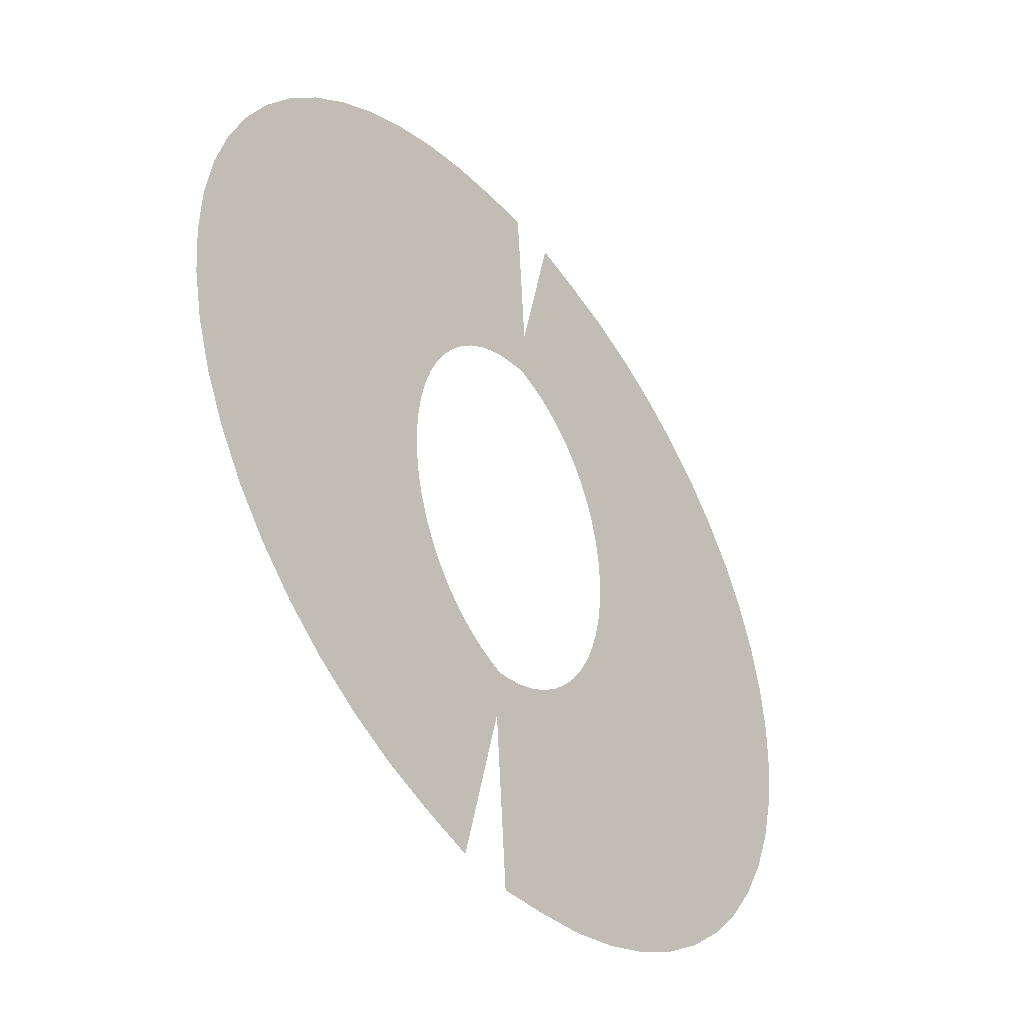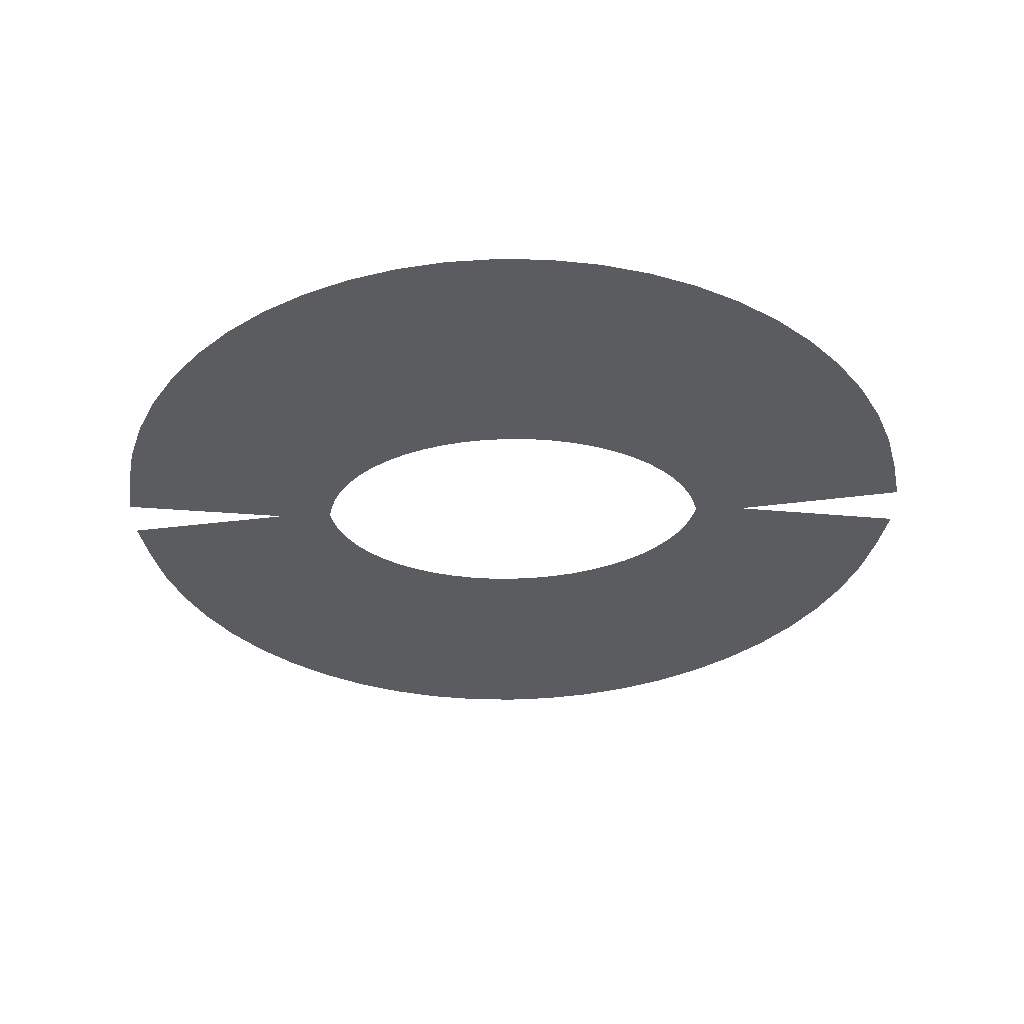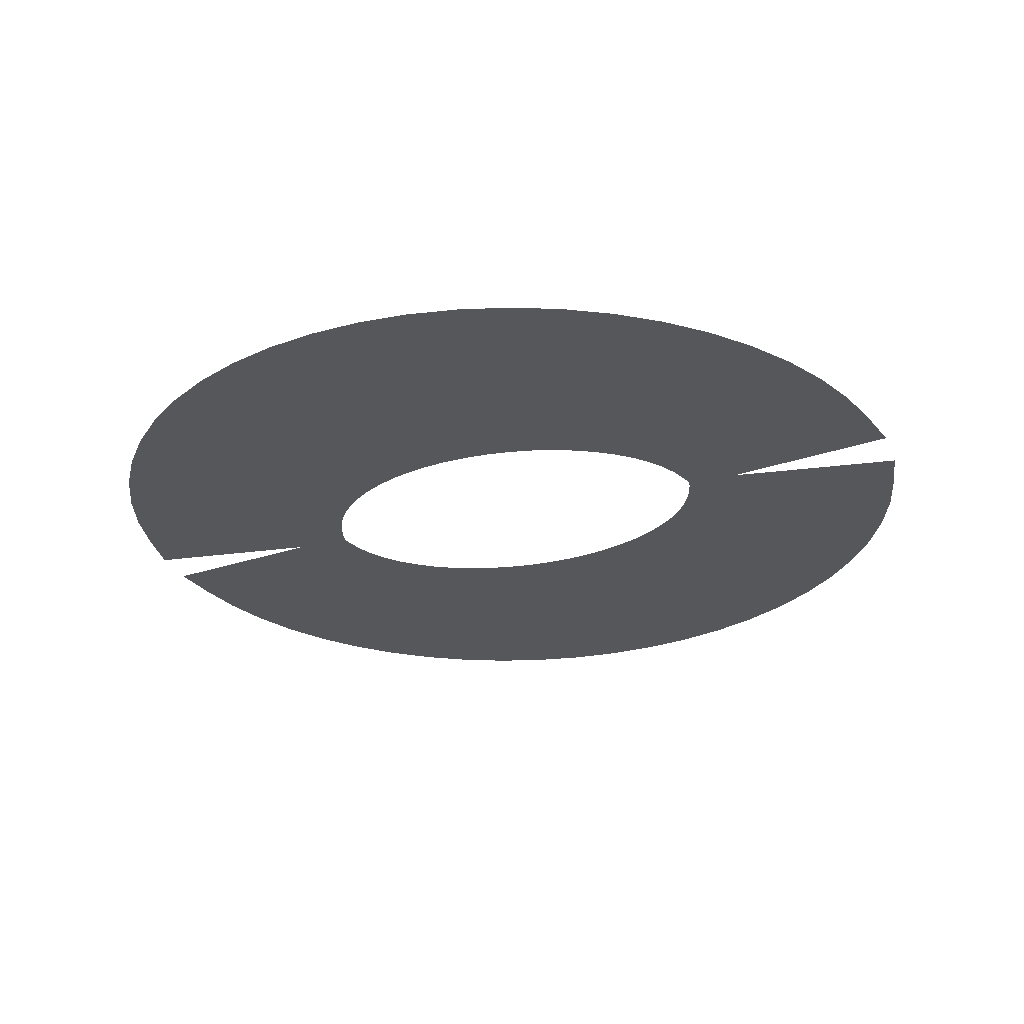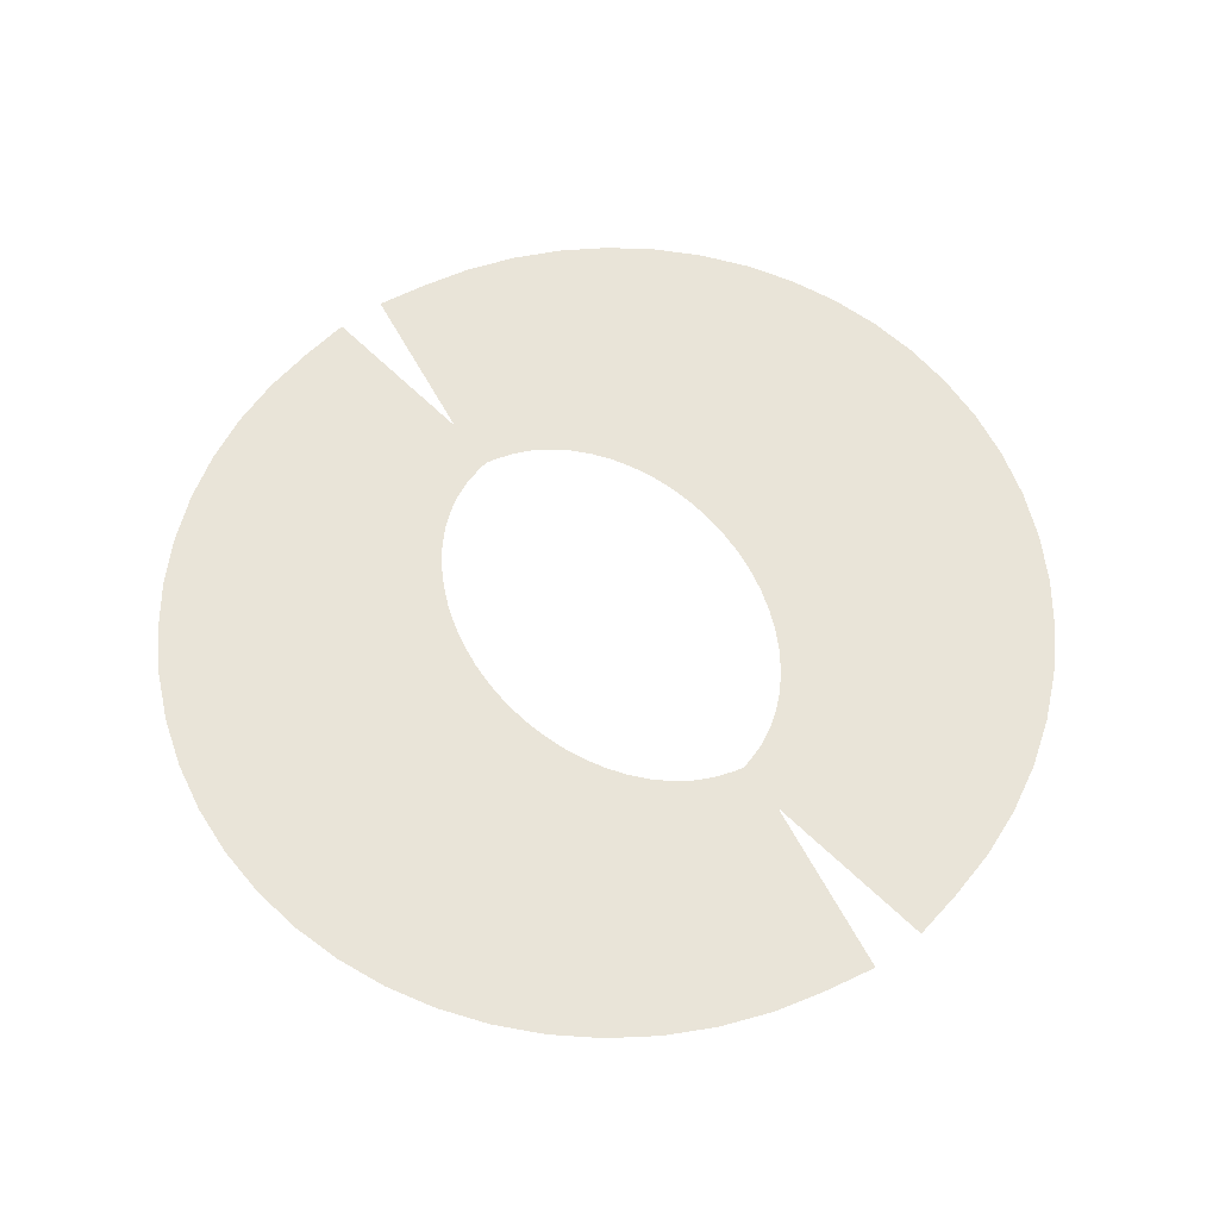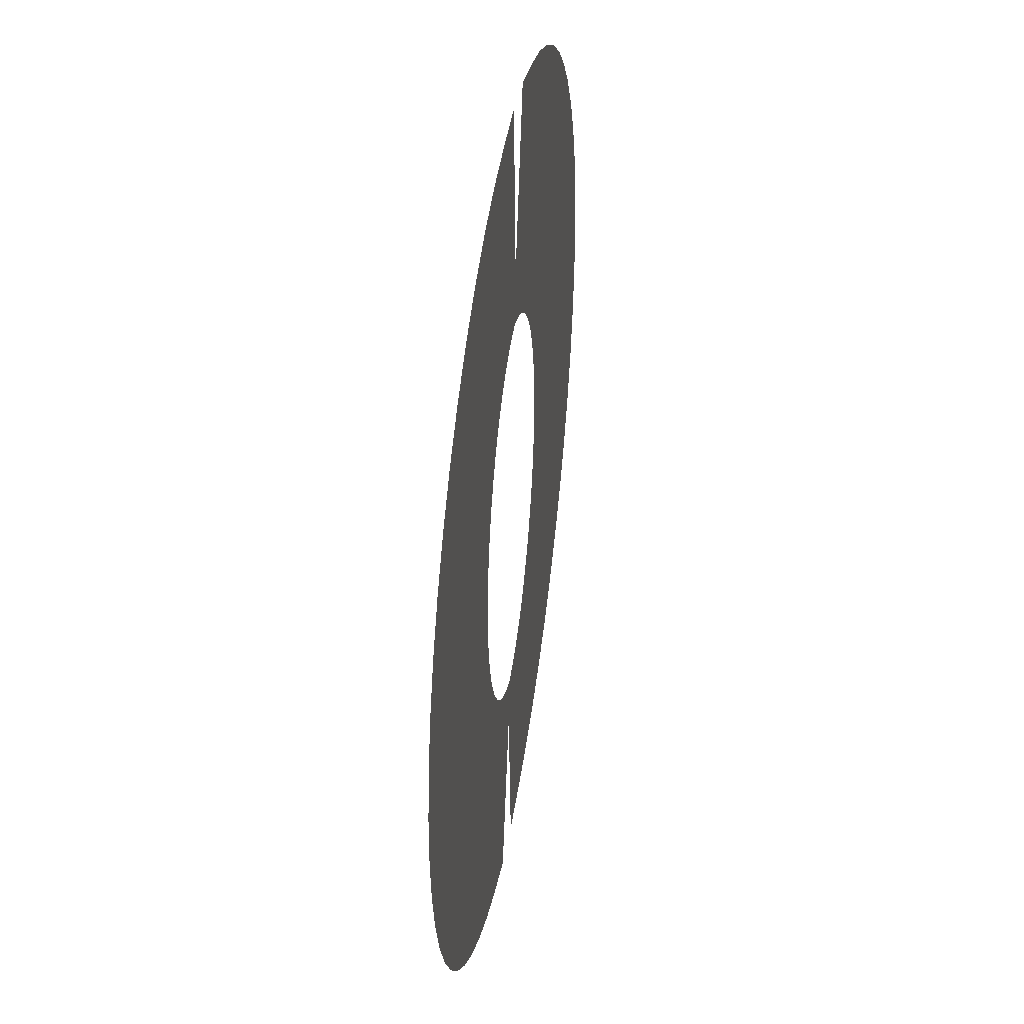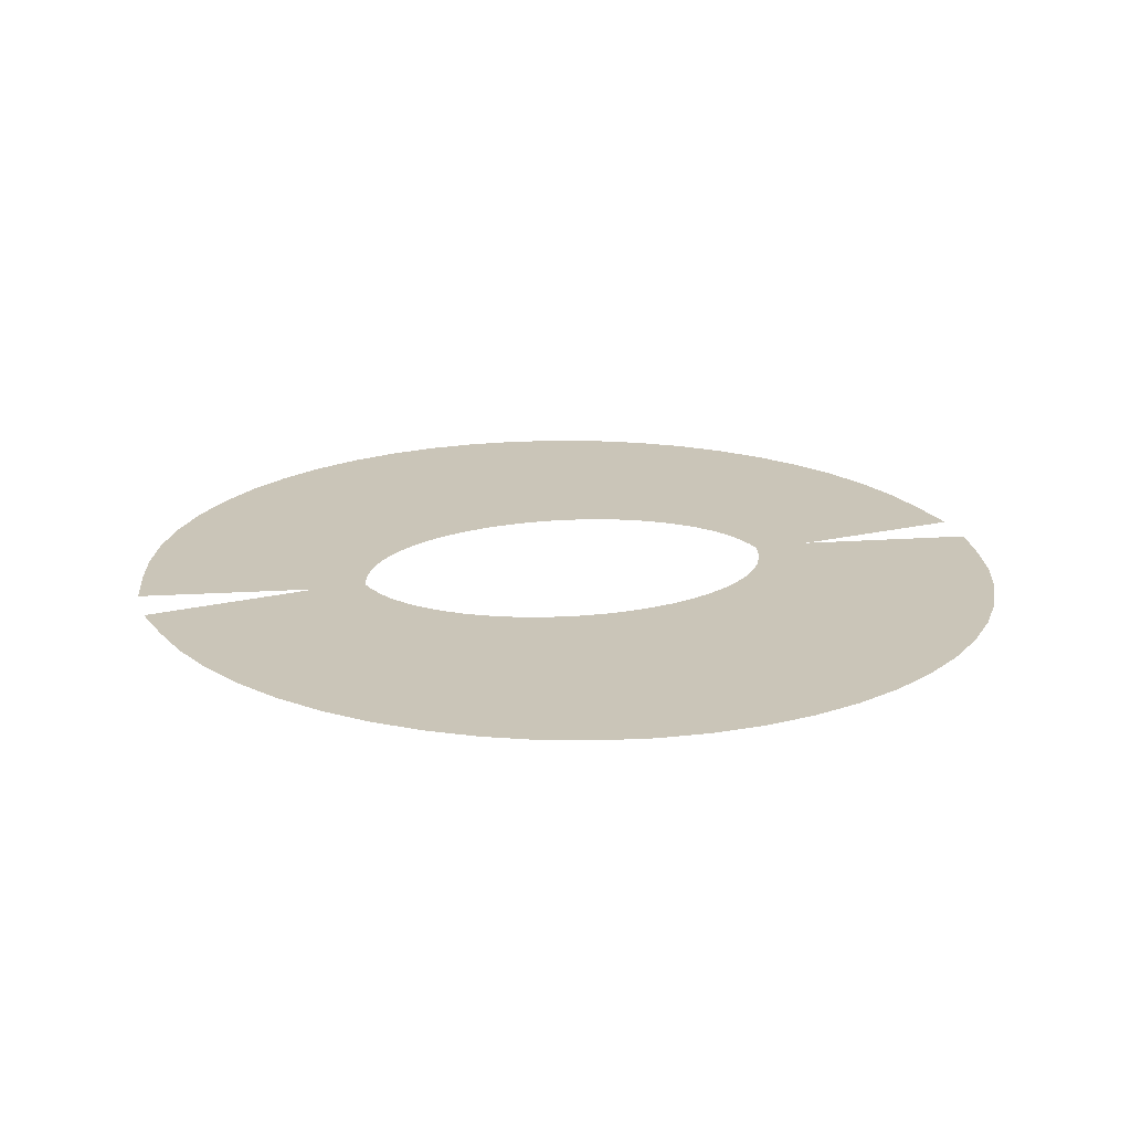
<metadata>
{"format":"obj","ext":"obj","renderer":"f3d","projection":"perspective","resolution":1024,"background":"white","views":[{"elev":-44.2,"azim":-52.4,"up":"+Z"},{"elev":-34.7,"azim":96.3,"up":"+Y"},{"elev":-26.9,"azim":114.7,"up":"+Y"},{"elev":59.8,"azim":148.4,"up":"+Y"},{"elev":41.7,"azim":-81.1,"up":"+Z"},{"elev":20.5,"azim":-100.5,"up":"+Y"}]}
</metadata>
<code>
g FX_Sword_Cyl_2_twin
v 0.07859 3.663e-07 0.3059
v 0.02476 4.534e-07 0.2344
v 0.04279 4.244e-07 0.3151
v 0.04911 4.126e-07 0.2278
v 0.00673 4.824e-07 0.1537
v 0.1136 3.094e-07 0.2948
v 0.01963 4.589e-07 0.1496
v 0.07293 3.726e-07 0.2197
v 0.1471 2.546e-07 0.2796
v 0.03224 4.358e-07 0.1445
v 0.09567 3.341e-07 0.2086
v 0.1786 2.027e-07 0.2606
v 0.04424 4.136e-07 0.1375
v 0.117 2.976e-07 0.1946
v 0.2077 1.544e-07 0.2381
v 0.05548 3.926e-07 0.1287
v 0.1368 2.637e-07 0.1781
v 0.234 1.103e-07 0.2124
v 0.0658 3.731e-07 0.1181
v 0.1545 2.328e-07 0.1592
v 0.2571 7.11e-08 0.1838
v 0.07508 3.553e-07 0.1059
v 0.1701 2.053e-07 0.138
v 0.2767 3.727e-08 0.1527
v 0.08316 3.396e-07 0.0923
v 0.1834 1.816e-07 0.1151
v 0.2926 9.283e-09 0.1195
v 0.08997 3.26e-07 0.07745
v 0.194 1.62e-07 0.09054
v 0.3046 -1.251e-08 0.08475
v 0.09538 3.148e-07 0.06155
v 0.202 1.468e-07 0.06479
v 0.3124 -2.777e-08 0.04882
v 0.09935 3.061e-07 0.04482
v 0.2071 1.362e-07 0.03816
v 0.316 -3.633e-08 0.01223
v 0.1018 3.001e-07 0.0275
v 0.2094 1.302e-07 0.01101
v 0.3153 -3.805e-08 -0.02454
v 0.1027 2.968e-07 0.009801
v 0.2087 1.291e-07 -0.01628
v 0.3104 -3.293e-08 -0.06098
v 0.1021 2.963e-07 -0.008022
v 0.2051 1.328e-07 -0.04336
v 0.3012 -2.1e-08 -0.0966
v 0.0999 2.985e-07 -0.02573
v 0.1987 1.413e-07 -0.06984
v 0.288 -2.477e-09 -0.1309
v 0.09619 3.036e-07 -0.04309
v 0.1895 1.544e-07 -0.09539
v 0.2709 2.244e-08 -0.1635
v 0.09103 3.113e-07 -0.05986
v 0.1777 1.72e-07 -0.1196
v 0.2501 5.338e-08 -0.1938
v 0.08447 3.215e-07 -0.07582
v 0.1634 1.938e-07 -0.1423
v 0.226 8.995e-08 -0.2215
v 0.0766 3.343e-07 -0.09074
v 0.1468 2.196e-07 -0.163
v 0.1988 1.316e-07 -0.2463
v 0.06753 3.493e-07 -0.1044
v 0.1281 2.49e-07 -0.1815
v 0.1689 1.779e-07 -0.2677
v 0.05739 3.663e-07 -0.1167
v 0.1076 2.816e-07 -0.1976
v 0.1367 2.281e-07 -0.2855
v 0.0463 3.852e-07 -0.1274
v 0.08557 3.169e-07 -0.2109
v 0.1027 2.815e-07 -0.2994
v 0.03442 4.057e-07 -0.1364
v 0.0623 3.545e-07 -0.2215
v 0.06727 3.375e-07 -0.3093
v 0.02191 4.275e-07 -0.1435
v 0.0381 3.939e-07 -0.229
v 0.03094 3.952e-07 -0.3151
v 0.00894 4.503e-07 -0.1487
v 0.01331 4.345e-07 -0.2334
v -0.005841 4.538e-07 -0.3187
v -0.004315 4.738e-07 -0.1518
v -0.01178 4.757e-07 -0.2363
v -0.01771 4.976e-07 -0.154
v 0.01278 4.626e-07 0.2355
v -0.02892 3.87e-07 0.3163
v 0.007793 4.385e-07 0.3185
v -0.01225 4.262e-07 0.2337
v 0.01776 4.867e-07 0.1526
v -0.06518 3.363e-07 0.3119
v 0.004411 4.655e-07 0.1511
v -0.03699 3.905e-07 0.2302
v -0.1006 2.875e-07 0.3034
v -0.008799 4.446e-07 0.1485
v -0.06115 3.56e-07 0.2236
v -0.1346 2.41e-07 0.2907
v -0.02173 4.246e-07 0.1439
v -0.0844 3.233e-07 0.214
v -0.1668 1.977e-07 0.2741
v -0.0342 4.055e-07 0.1373
v -0.1064 2.927e-07 0.2015
v -0.1967 1.581e-07 0.2538
v -0.04604 3.877e-07 0.1288
v -0.1269 2.647e-07 0.1862
v -0.224 1.226e-07 0.23
v -0.05709 3.714e-07 0.1186
v -0.1456 2.397e-07 0.1684
v -0.2483 9.183e-08 0.2031
v -0.06721 3.569e-07 0.1067
v -0.1623 2.18e-07 0.1483
v -0.2692 6.616e-08 0.1735
v -0.07626 3.443e-07 0.09341
v -0.1766 2e-07 0.1261
v -0.2865 4.592e-08 0.1415
v -0.08411 3.338e-07 0.07879
v -0.1886 1.857e-07 0.1023
v -0.2998 3.142e-08 0.1076
v -0.09066 3.255e-07 0.06308
v -0.1978 1.755e-07 0.07705
v -0.3092 2.281e-08 0.07227
v -0.09582 3.196e-07 0.04648
v -0.2043 1.695e-07 0.05075
v -0.3143 2.025e-08 0.03593
v -0.09952 3.161e-07 0.02923
v -0.208 1.677e-07 0.02374
v -0.3152 2.373e-08 -0.0008933
v -0.1017 3.151e-07 0.01155
v -0.2088 1.702e-07 -0.003599
v -0.3118 3.326e-08 -0.03771
v -0.1024 3.166e-07 -0.006305
v -0.2067 1.77e-07 -0.03091
v -0.3043 4.865e-08 -0.07403
v -0.1015 3.206e-07 -0.0241
v -0.2016 1.879e-07 -0.05782
v -0.2926 6.975e-08 -0.1093
v -0.09903 3.271e-07 -0.04161
v -0.1938 2.028e-07 -0.08396
v -0.2769 9.622e-08 -0.1432
v -0.09509 3.358e-07 -0.05857
v -0.1833 2.215e-07 -0.109
v -0.2575 1.277e-07 -0.1751
v -0.0897 3.468e-07 -0.07477
v -0.1702 2.438e-07 -0.1325
v -0.2346 1.639e-07 -0.2047
v -0.08293 3.598e-07 -0.08998
v -0.1548 2.693e-07 -0.1543
v -0.2086 2.041e-07 -0.2314
v -0.07489 3.747e-07 -0.104
v -0.1371 2.978e-07 -0.174
v -0.1797 2.48e-07 -0.2551
v -0.06566 3.914e-07 -0.1167
v -0.1175 3.287e-07 -0.1914
v -0.1484 2.948e-07 -0.2753
v -0.05538 4.095e-07 -0.1278
v -0.09629 3.618e-07 -0.2062
v -0.1151 3.44e-07 -0.2918
v -0.04419 4.288e-07 -0.1372
v -0.07366 3.965e-07 -0.2183
v -0.08021 3.948e-07 -0.3044
v -0.03223 4.49e-07 -0.1447
v -0.04995 4.324e-07 -0.2274
v -0.04456 4.465e-07 -0.3149
v -0.01968 4.7e-07 -0.1504
v -0.02569 4.689e-07 -0.235
v -0.006821 4.913e-07 -0.155
g FX_Sword_Cyl_2_twin_0
f 3 2 1
f 4 1 2
f 2 5 4
f 1 4 6
f 7 4 5
f 8 6 4
f 4 7 8
f 6 8 9
f 10 8 7
f 11 9 8
f 8 10 11
f 9 11 12
f 13 11 10
f 14 12 11
f 11 13 14
f 12 14 15
f 16 14 13
f 17 15 14
f 14 16 17
f 15 17 18
f 19 17 16
f 20 18 17
f 17 19 20
f 18 20 21
f 22 20 19
f 23 21 20
f 20 22 23
f 21 23 24
f 25 23 22
f 26 24 23
f 23 25 26
f 24 26 27
f 28 26 25
f 29 27 26
f 26 28 29
f 27 29 30
f 31 29 28
f 32 30 29
f 29 31 32
f 30 32 33
f 34 32 31
f 35 33 32
f 32 34 35
f 33 35 36
f 37 35 34
f 38 36 35
f 35 37 38
f 36 38 39
f 40 38 37
f 41 39 38
f 38 40 41
f 39 41 42
f 43 41 40
f 44 42 41
f 41 43 44
f 42 44 45
f 46 44 43
f 47 45 44
f 44 46 47
f 45 47 48
f 49 47 46
f 50 48 47
f 47 49 50
f 48 50 51
f 52 50 49
f 53 51 50
f 50 52 53
f 51 53 54
f 55 53 52
f 56 54 53
f 53 55 56
f 54 56 57
f 58 56 55
f 59 57 56
f 56 58 59
f 57 59 60
f 61 59 58
f 62 60 59
f 59 61 62
f 60 62 63
f 64 62 61
f 65 63 62
f 62 64 65
f 63 65 66
f 67 65 64
f 68 66 65
f 65 67 68
f 66 68 69
f 70 68 67
f 71 69 68
f 68 70 71
f 69 71 72
f 73 71 70
f 74 72 71
f 71 73 74
f 72 74 75
f 76 74 73
f 77 75 74
f 74 76 77
f 75 77 78
f 79 77 76
f 80 78 77
f 77 79 80
f 81 80 79
f 84 83 82
f 85 82 83
f 82 85 86
f 83 87 85
f 88 86 85
f 89 85 87
f 85 89 88
f 87 90 89
f 91 88 89
f 92 89 90
f 89 92 91
f 90 93 92
f 94 91 92
f 95 92 93
f 92 95 94
f 93 96 95
f 97 94 95
f 98 95 96
f 95 98 97
f 96 99 98
f 100 97 98
f 101 98 99
f 98 101 100
f 99 102 101
f 103 100 101
f 104 101 102
f 101 104 103
f 102 105 104
f 106 103 104
f 107 104 105
f 104 107 106
f 105 108 107
f 109 106 107
f 110 107 108
f 107 110 109
f 108 111 110
f 112 109 110
f 113 110 111
f 110 113 112
f 111 114 113
f 115 112 113
f 116 113 114
f 113 116 115
f 114 117 116
f 118 115 116
f 119 116 117
f 116 119 118
f 117 120 119
f 121 118 119
f 122 119 120
f 119 122 121
f 120 123 122
f 124 121 122
f 125 122 123
f 122 125 124
f 123 126 125
f 127 124 125
f 128 125 126
f 125 128 127
f 126 129 128
f 130 127 128
f 131 128 129
f 128 131 130
f 129 132 131
f 133 130 131
f 134 131 132
f 131 134 133
f 132 135 134
f 136 133 134
f 137 134 135
f 134 137 136
f 135 138 137
f 139 136 137
f 140 137 138
f 137 140 139
f 138 141 140
f 142 139 140
f 143 140 141
f 140 143 142
f 141 144 143
f 145 142 143
f 146 143 144
f 143 146 145
f 144 147 146
f 148 145 146
f 149 146 147
f 146 149 148
f 147 150 149
f 151 148 149
f 152 149 150
f 149 152 151
f 150 153 152
f 154 151 152
f 155 152 153
f 152 155 154
f 153 156 155
f 157 154 155
f 158 155 156
f 155 158 157
f 156 159 158
f 160 157 158
f 161 158 159
f 158 161 160
f 162 160 161

</code>
